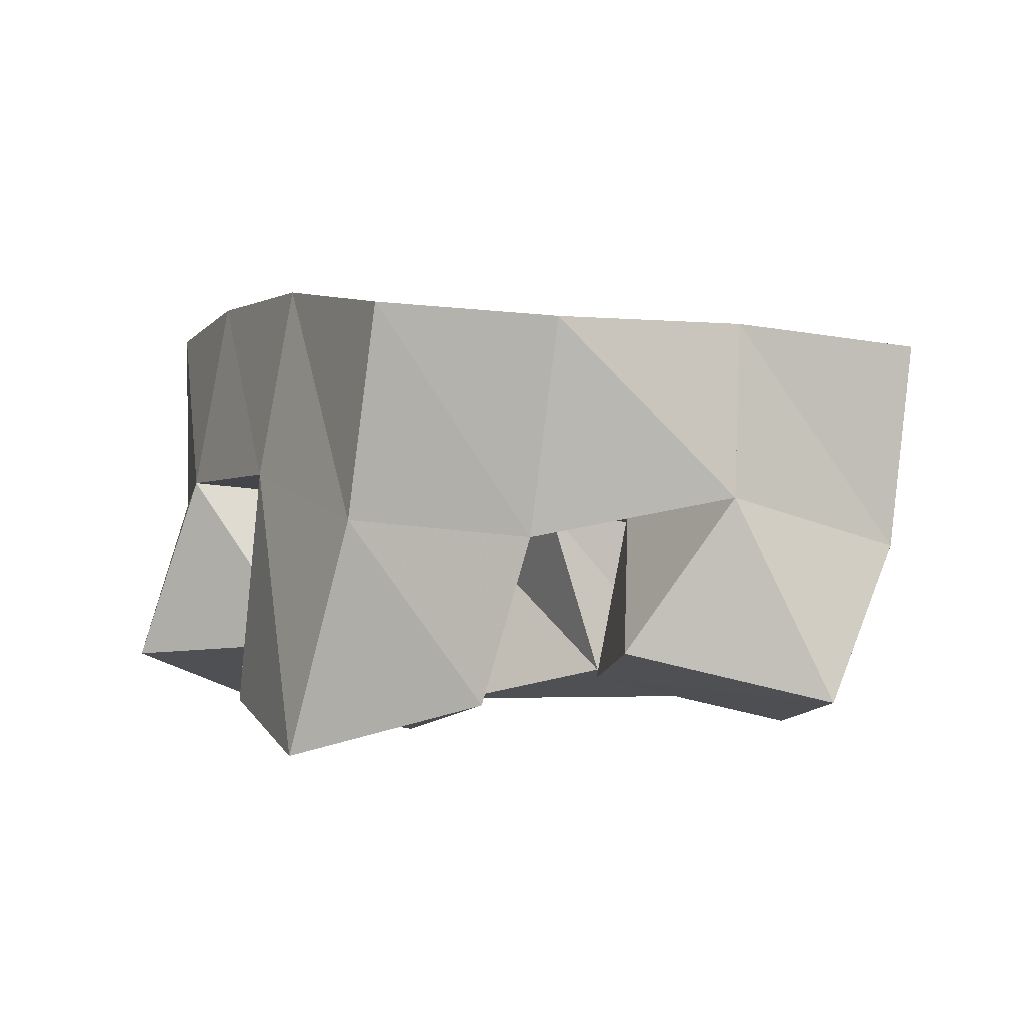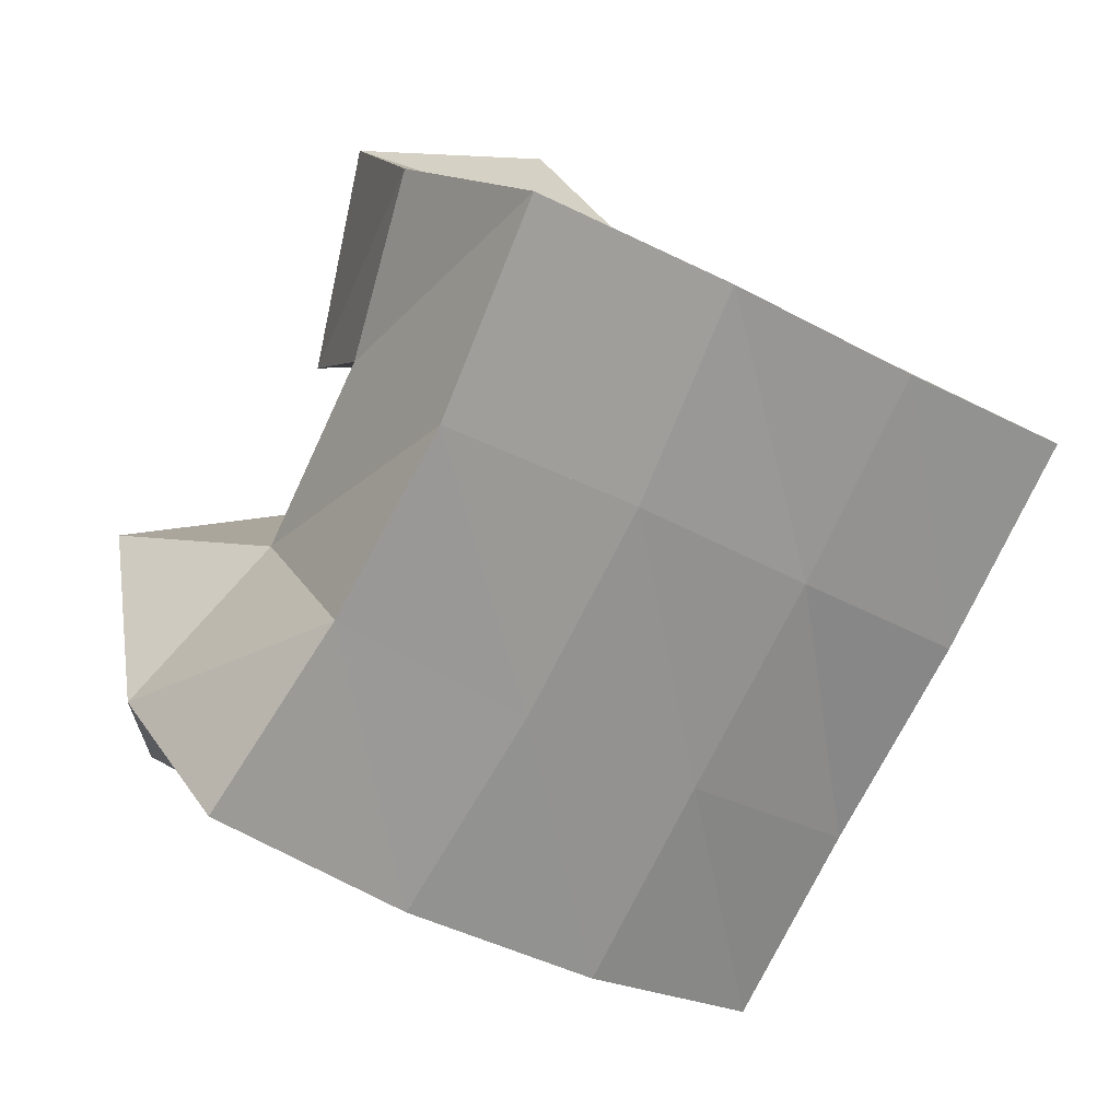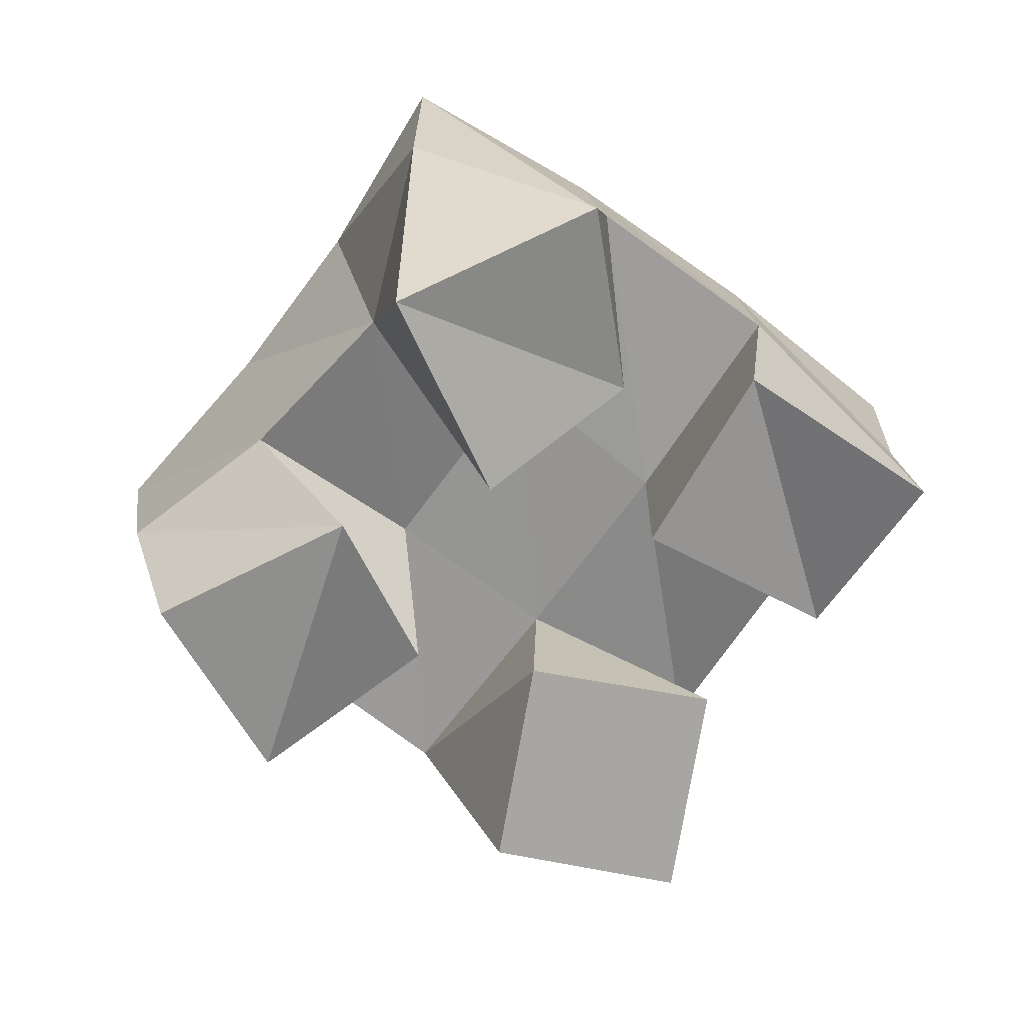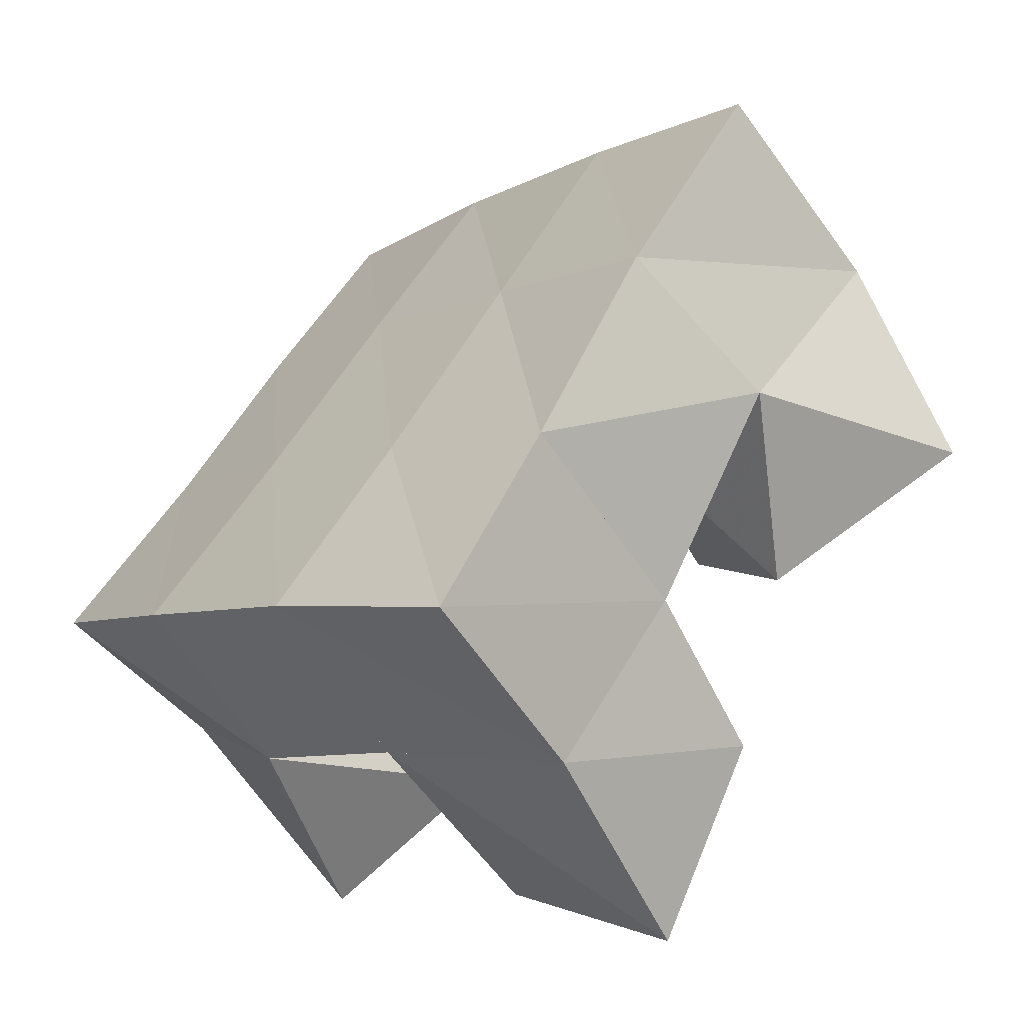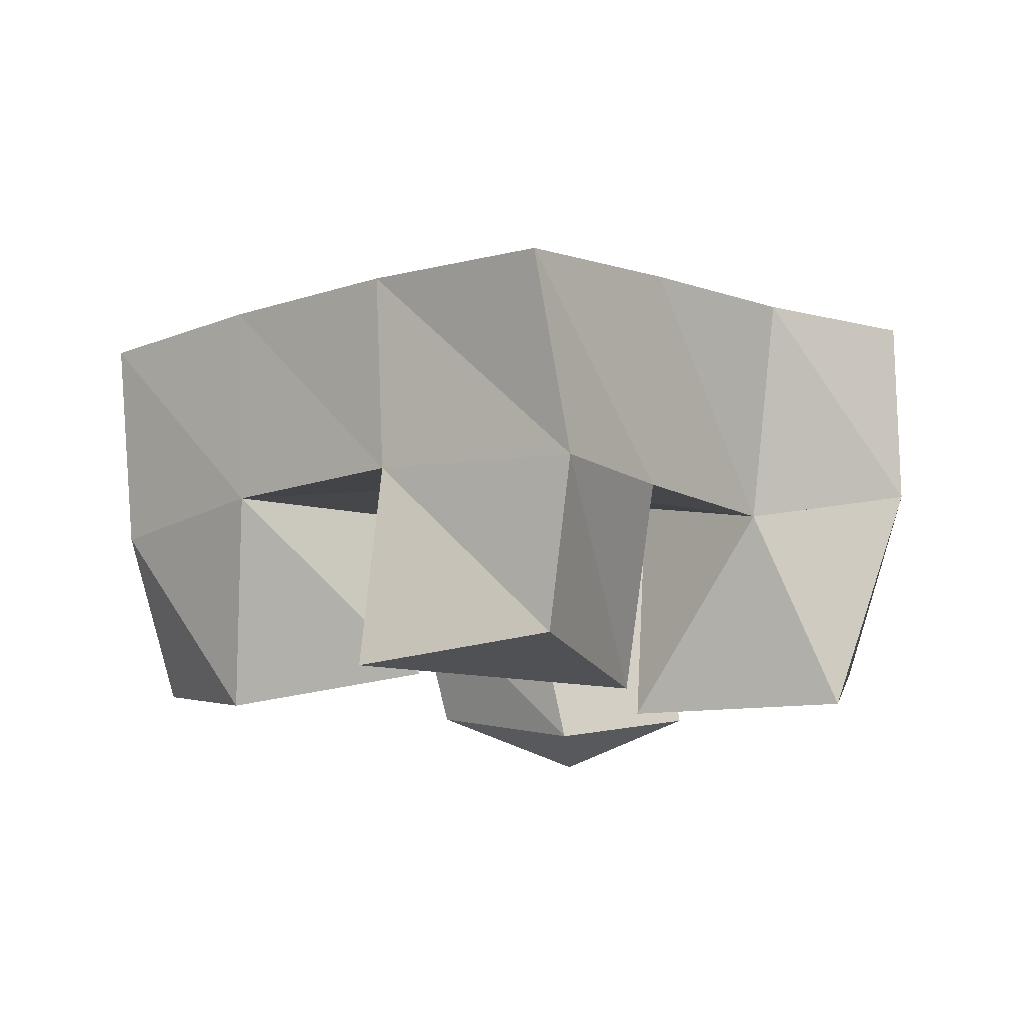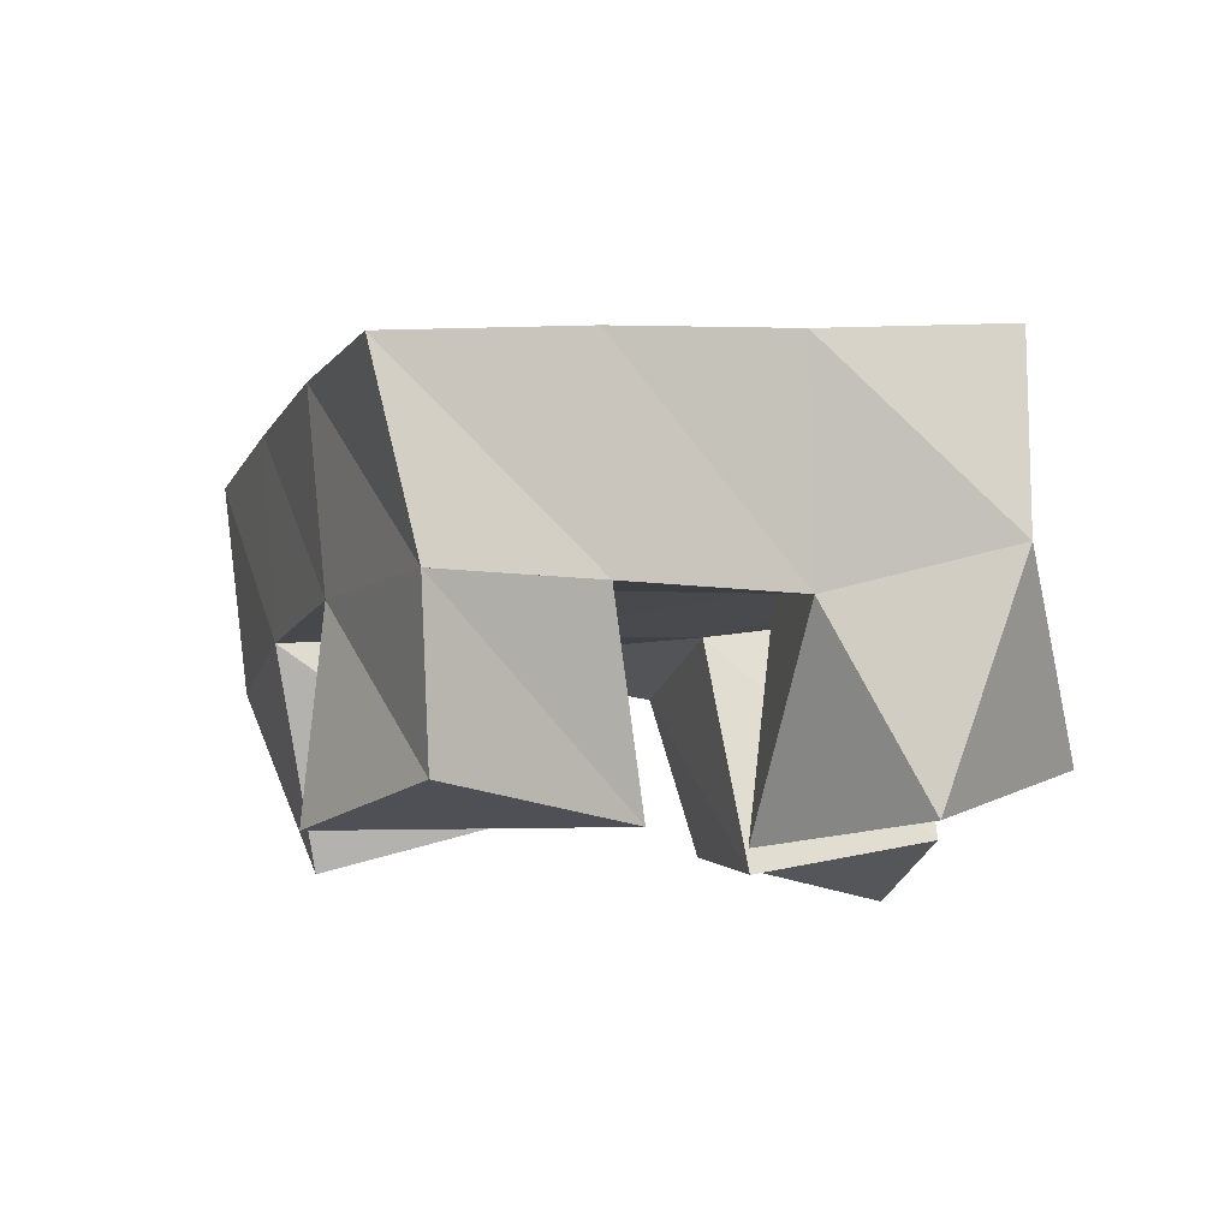
<metadata>
{"format":"obj","ext":"obj","renderer":"f3d","projection":"perspective","resolution":1024,"background":"white","views":[{"elev":1.3,"azim":-150.5,"up":"+Y"},{"elev":29.1,"azim":152.5,"up":"+Z"},{"elev":-64.2,"azim":107.7,"up":"+Y"},{"elev":-53.2,"azim":-140.3,"up":"+Z"},{"elev":-14.8,"azim":9.9,"up":"+Y"},{"elev":-13.3,"azim":39.4,"up":"+Y"}]}
</metadata>
<code>
v 3.839 0.104 0.254
v 3.846 0.1436 0.2642
v 3.791 0.1 0.2423
v 3.796 0.1491 0.2411
v 3.85 0.1 0.2006
v 3.86 0.1466 0.2236
v 3.804 0.1109 0.1969
v 3.819 0.1559 0.1973
v 3.823 0.1 0.1285
v 3.812 0.1581 0.1304
v 3.783 0.1115 0.0953
v 3.774 0.1519 0.1036
v 3.853 0.1094 0.09341
v 3.843 0.1668 0.08896
v 3.815 0.1011 0.0611
v 3.8 0.1566 0.0642
v 3.848 0.1 0.1626
v 3.882 0.1476 0.1841
v 3.855 0.1214 0.1253
v 3.85 0.1592 0.1544
v 3.902 0.1 0.1688
v 3.921 0.1575 0.1604
v 3.904 0.1172 0.1178
v 3.886 0.1642 0.119
v 3.746 0.1 0.1933
v 3.752 0.1506 0.2141
v 3.716 0.1102 0.1538
v 3.713 0.1483 0.1859
v 3.79 0.1115 0.1698
v 3.781 0.1557 0.1712
v 3.761 0.1222 0.1297
v 3.737 0.1611 0.1417
v 3.839 0.1908 0.2743
v 3.795 0.196 0.2476
v 3.864 0.1979 0.2317
v 3.821 0.2028 0.2048
v 3.89 0.2013 0.1953
v 3.85 0.2072 0.1636
v 3.921 0.2052 0.1598
v 3.881 0.2112 0.126
v 3.751 0.1994 0.219
v 3.779 0.204 0.1759
v 3.808 0.2079 0.1333
v 3.836 0.2124 0.09331
v 3.709 0.2001 0.1926
v 3.739 0.2045 0.1484
v 3.767 0.205 0.1046
v 3.792 0.2068 0.06376
f 1 2 4
f 3 1 4
f 2 6 8
f 4 2 8
f 6 5 7
f 8 6 7
f 5 1 3
f 7 5 3
f 8 7 3
f 4 8 3
f 2 1 5
f 6 2 5
f 9 10 12
f 11 9 12
f 10 14 16
f 12 10 16
f 14 13 15
f 16 14 15
f 13 9 11
f 15 13 11
f 16 15 11
f 12 16 11
f 10 9 13
f 14 10 13
f 17 18 20
f 19 17 20
f 18 22 24
f 20 18 24
f 22 21 23
f 24 22 23
f 21 17 19
f 23 21 19
f 24 23 19
f 20 24 19
f 18 17 21
f 22 18 21
f 25 26 28
f 27 25 28
f 26 30 32
f 28 26 32
f 30 29 31
f 32 30 31
f 29 25 27
f 31 29 27
f 32 31 27
f 28 32 27
f 26 25 29
f 30 26 29
f 2 33 34
f 4 2 34
f 33 35 36
f 34 33 36
f 35 6 8
f 36 35 8
f 6 2 4
f 8 6 4
f 36 8 4
f 34 36 4
f 33 2 6
f 35 33 6
f 6 35 36
f 8 6 36
f 35 37 38
f 36 35 38
f 37 18 20
f 38 37 20
f 18 6 8
f 20 18 8
f 38 20 8
f 36 38 8
f 35 6 18
f 37 35 18
f 18 37 38
f 20 18 38
f 37 39 40
f 38 37 40
f 39 22 24
f 40 39 24
f 22 18 20
f 24 22 20
f 40 24 20
f 38 40 20
f 37 18 22
f 39 37 22
f 4 34 41
f 26 4 41
f 34 36 42
f 41 34 42
f 36 8 30
f 42 36 30
f 8 4 26
f 30 8 26
f 42 30 26
f 41 42 26
f 34 4 8
f 36 34 8
f 8 36 42
f 30 8 42
f 36 38 43
f 42 36 43
f 38 20 10
f 43 38 10
f 20 8 30
f 10 20 30
f 43 10 30
f 42 43 30
f 36 8 20
f 38 36 20
f 20 38 43
f 10 20 43
f 38 40 44
f 43 38 44
f 40 24 14
f 44 40 14
f 24 20 10
f 14 24 10
f 44 14 10
f 43 44 10
f 38 20 24
f 40 38 24
f 26 41 45
f 28 26 45
f 41 42 46
f 45 41 46
f 42 30 32
f 46 42 32
f 30 26 28
f 32 30 28
f 46 32 28
f 45 46 28
f 41 26 30
f 42 41 30
f 30 42 46
f 32 30 46
f 42 43 47
f 46 42 47
f 43 10 12
f 47 43 12
f 10 30 32
f 12 10 32
f 47 12 32
f 46 47 32
f 42 30 10
f 43 42 10
f 10 43 47
f 12 10 47
f 43 44 48
f 47 43 48
f 44 14 16
f 48 44 16
f 14 10 12
f 16 14 12
f 48 16 12
f 47 48 12
f 43 10 14
f 44 43 14

</code>
